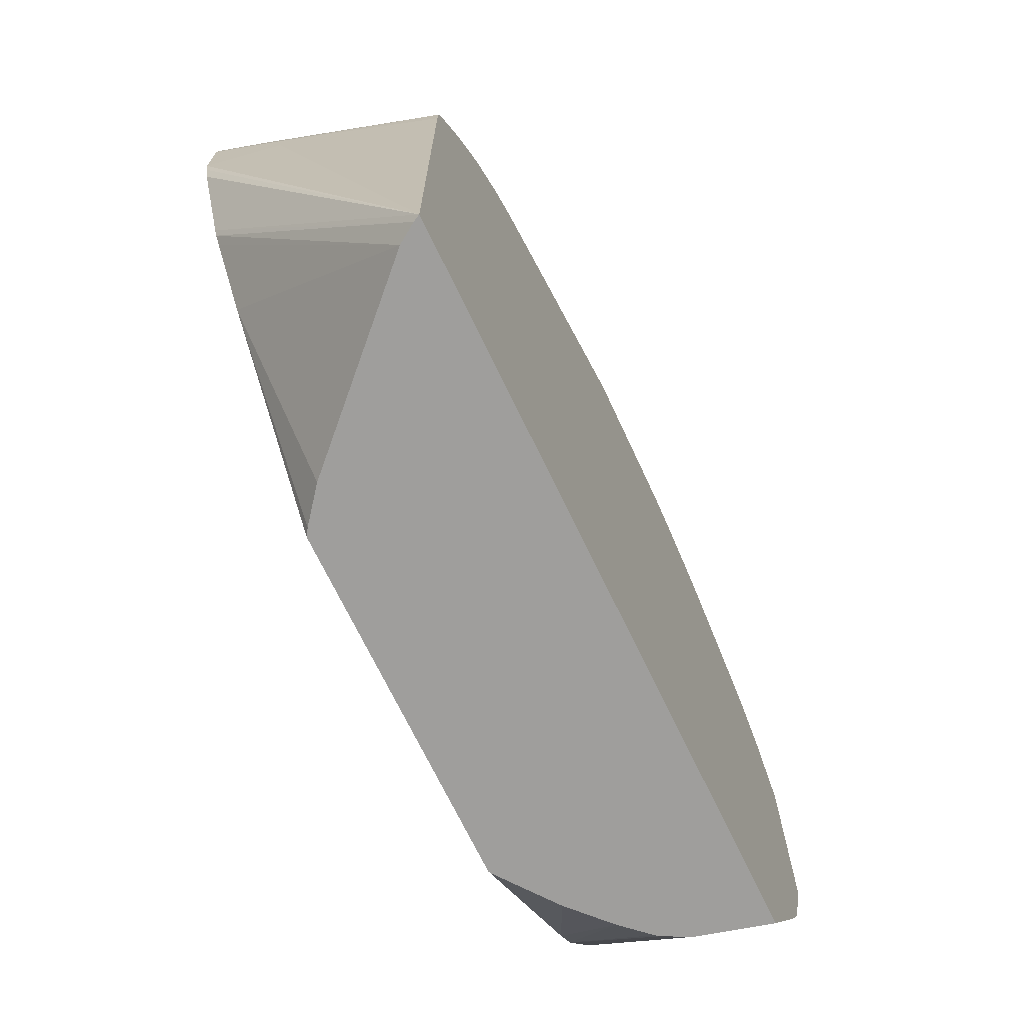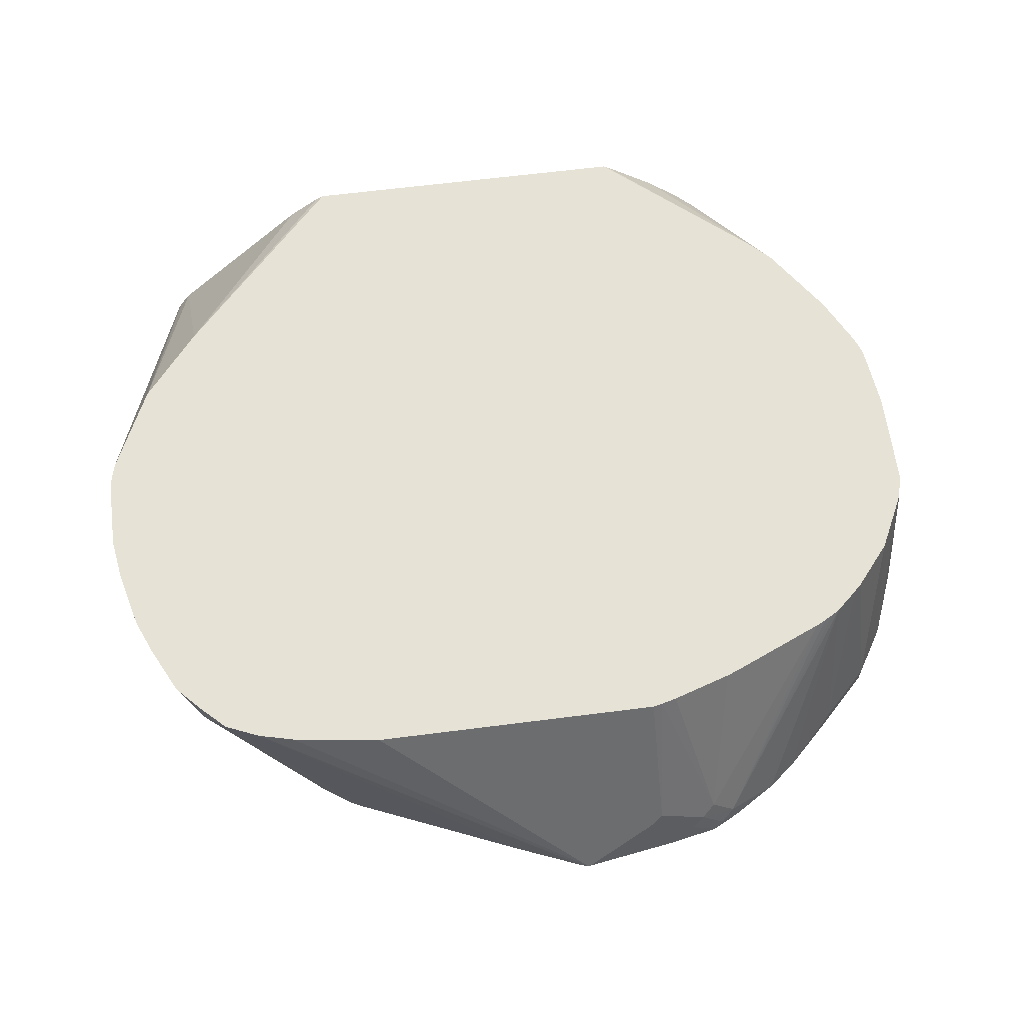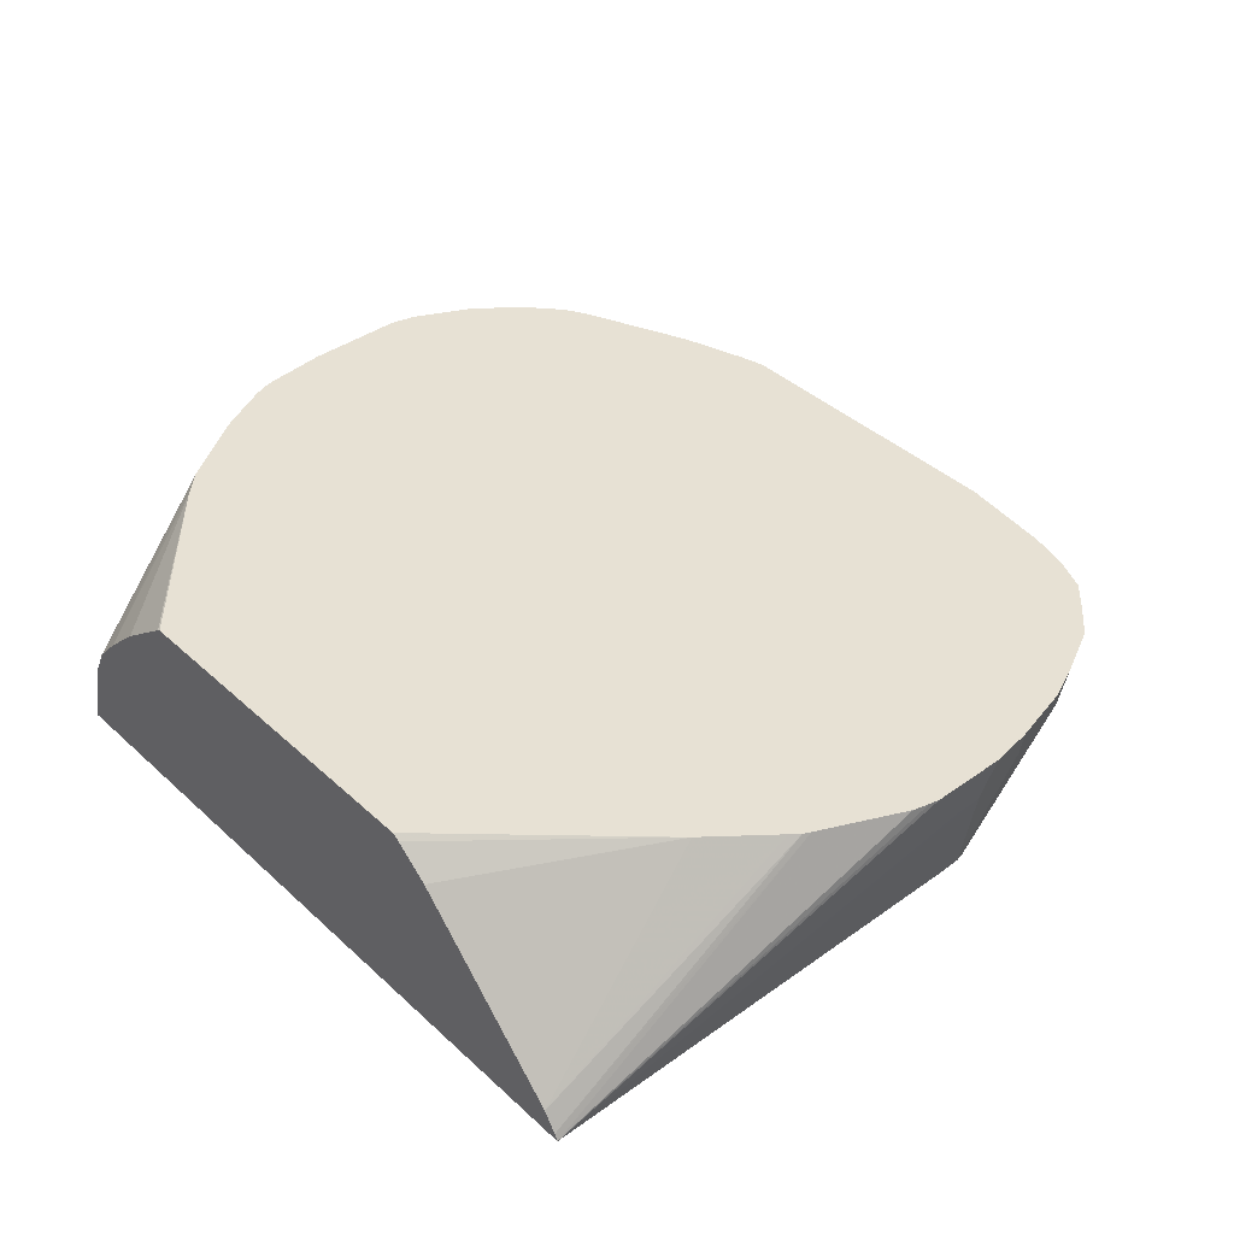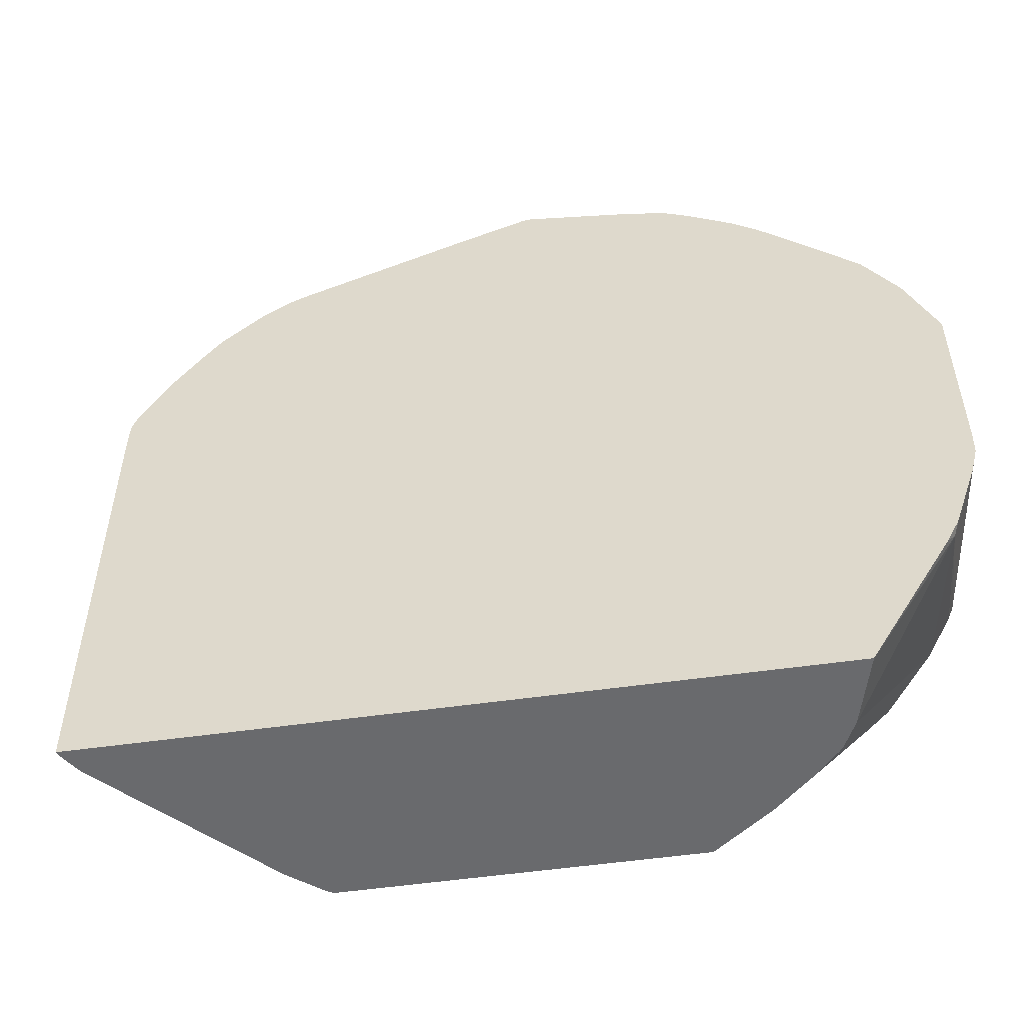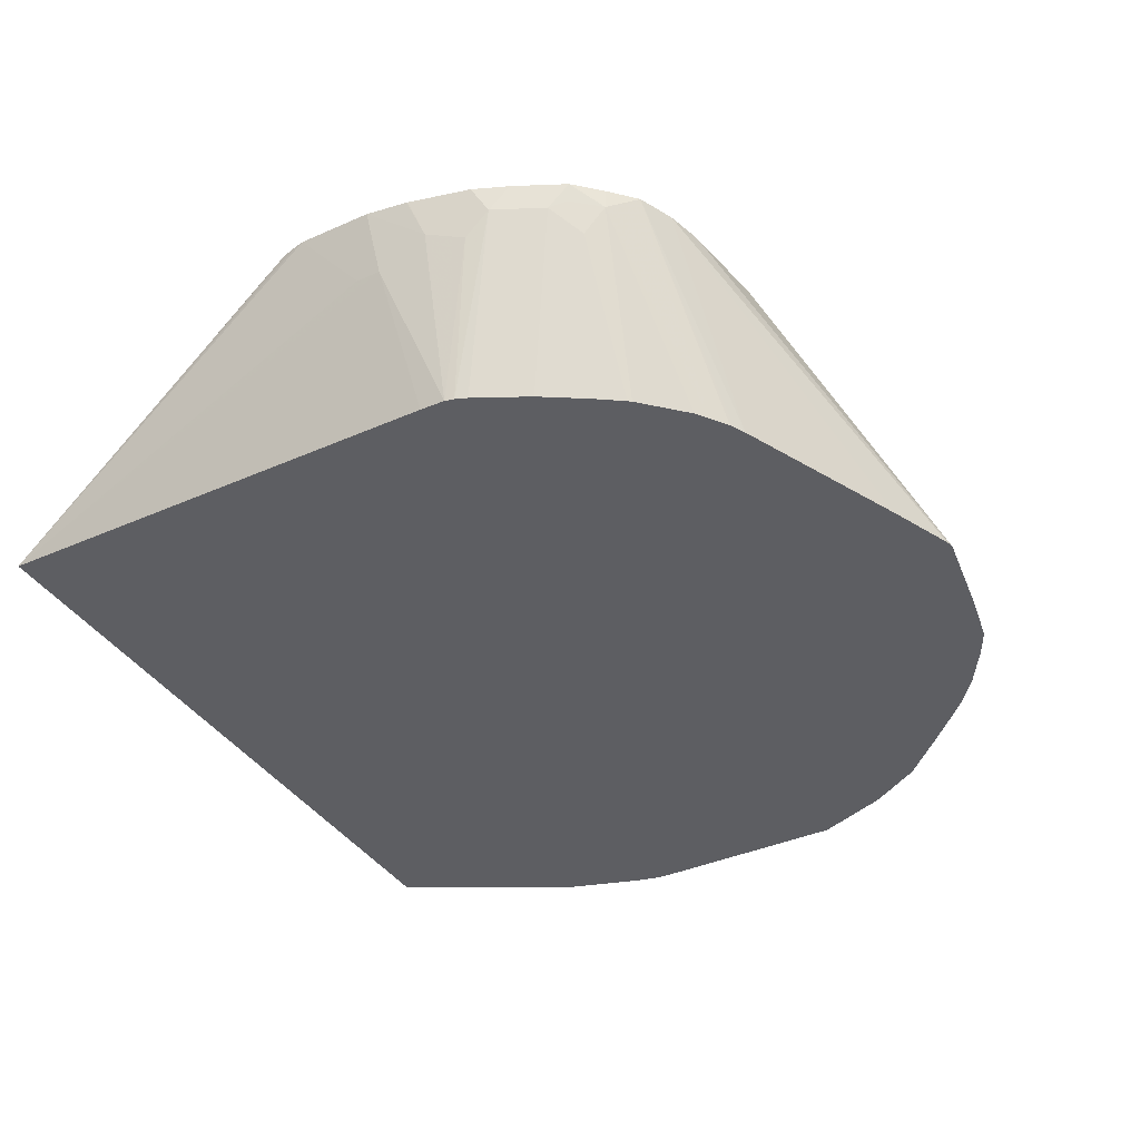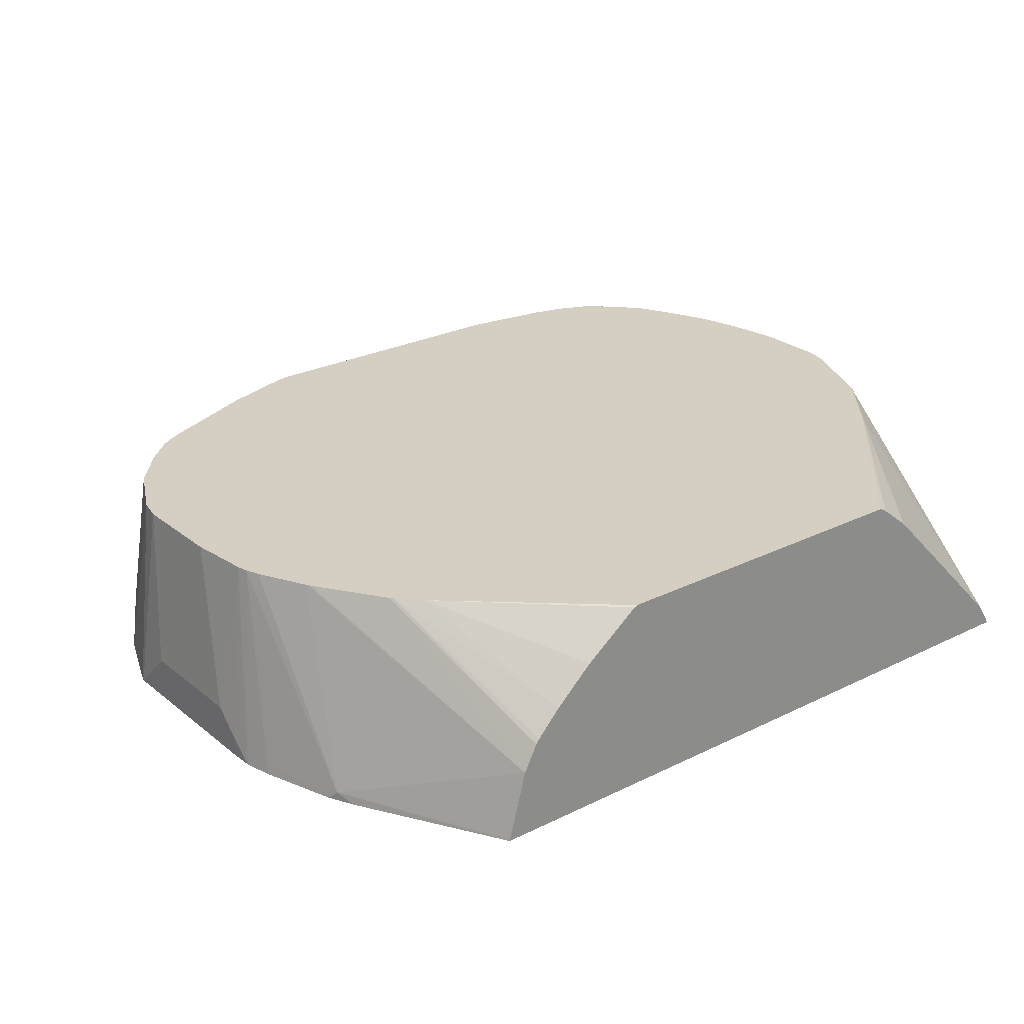
<metadata>
{"format":"obj","ext":"obj","renderer":"f3d","projection":"perspective","resolution":1024,"background":"white","views":[{"elev":-71.0,"azim":115.8,"up":"+Y"},{"elev":62.9,"azim":172.6,"up":"+Z"},{"elev":39.6,"azim":48.5,"up":"+Z"},{"elev":-53.1,"azim":-171.3,"up":"+Y"},{"elev":-38.4,"azim":119.3,"up":"+Z"},{"elev":25.8,"azim":-38.3,"up":"+Z"}]}
</metadata>
<code>
v -0.3472 0.04236 0.001883
v -0.3469 0.04236 0.003294
v -0.4017 0.1388 0.007309
v -0.3969 0.1289 0.001883
v 0.07352 0.04236 0.001883
v -0.3359 0.04236 0.04383
v -0.4043 0.2107 0.125
v -0.4076 0.2191 0.125
v -0.4163 0.1826 0.007309
v -0.4044 0.1442 0.001883
v -0.3896 0.1815 0.125
v 0.073 0.3194 0.001883
v 0.1022 0.3067 0.08764
v 0.1022 0.2921 0.08764
v 0.1137 0.2597 0.125
v 0.1124 0.2541 0.125
v 0.11 0.2449 0.125
v 0.08762 0.1963 0.125
v 0.07153 0.04236 0.005862
v -0.3279 0.04236 0.0599
v -0.3604 0.1377 0.125
v -0.3883 0.1792 0.125
v -0.409 0.2255 0.125
v -0.4232 0.2049 0.001883
v -0.419 0.188 0.001883
v 0.07258 0.3343 0.001883
v 0.1022 0.3359 0.1022
v 0.1137 0.3035 0.125
v 0.08546 0.192 0.125
v 0.06427 0.04236 0.01681
v -0.326 0.04236 0.06236
v -0.3588 0.1356 0.125
v -0.4131 0.263 0.125
v -0.4236 0.2338 0.02922
v -0.4236 0.2191 0.01462
v -0.4236 0.2191 0.001883
v 0.07116 0.3397 0.001883
v 0.09493 0.3579 0.09494
v 0.1095 0.3287 0.1242
v 0.11 0.3278 0.125
v 0.0812 0.1867 0.125
v 0.05138 0.1499 0.125
v -0.02435 0.04236 0.1071
v -0.3116 0.04236 0.07789
v -0.3465 0.1233 0.125
v -0.4131 0.3213 0.125
v -0.4236 0.3067 0.02922
v -0.4236 0.3341 0.001883
v 0.06837 0.3465 0.001883
v 0.09493 0.3724 0.1095
v 0.1009 0.3639 0.125
v 0.05023 0.1486 0.125
v -0.04338 0.04236 0.1223
v -0.2888 0.04236 0.09896
v -0.2556 0.04236 0.1242
v -0.2538 0.04236 0.125
v -0.4096 0.3359 0.125
v -0.4231 0.3362 0.001883
v 0.08031 0.4017 0.1095
v 0.05202 0.3779 0.001883
v 0.09219 0.3843 0.125
v -0.04791 0.04236 0.125
v -0.3983 0.3587 0.125
v -0.4058 0.3795 0.001883
v 0.06569 0.4163 0.09494
v 0.07547 0.4114 0.1144
v 0.07757 0.4135 0.125
v 0.03529 0.404 0.001883
v -0.3951 0.3652 0.125
v -0.3918 0.3715 0.125
v -0.4052 0.3807 0.001883
v 0.02814 0.4143 0.001883
v 0.02451 0.4195 0.001883
v 0.02283 0.4217 0.001883
v 0.06327 0.4285 0.112
v 0.06327 0.4285 0.125
v -0.4044 0.382 0.001883
v -0.3703 0.3971 0.125
v -0.3846 0.4138 0.01462
v 0.01273 0.4318 0.001883
v -0.00189 0.4464 0.001883
v -0.009252 0.4518 0.001883
v 0.04833 0.4427 0.125
v -0.3846 0.4138 0.001883
v -0.3658 0.4014 0.125
v -0.3554 0.4431 0.01462
v -0.37 0.4285 0.01462
v -0.01956 0.4589 0.001883
v 0.02793 0.4515 0.125
v -0.02193 0.4601 0.001883
v -0.02908 0.4637 0.001883
v -0.37 0.4285 0.001883
v -0.3525 0.4133 0.125
v -0.3256 0.4716 0.001883
v -0.3402 0.4578 0.001883
v -0.3554 0.4431 0.001883
v -0.1715 0.524 0.001883
v 0.02099 0.4533 0.125
v -0.1313 0.5075 0.001883
v -0.3479 0.416 0.125
v -0.2775 0.5021 0.01462
v -0.3086 0.4852 0.001883
v -0.1753 0.5249 0.001883
v 0.006367 0.4569 0.125
v -0.3422 0.4193 0.125
v -0.2629 0.5021 0.02922
v -0.2556 0.5076 0.02192
v -0.2702 0.5076 0.007309
v -0.2818 0.5016 0.001883
v -0.3367 0.422 0.125
v -0.1771 0.5249 0.001883
v -0.04706 0.4642 0.125
v -0.2809 0.4459 0.125
v -0.2729 0.4492 0.125
v -0.2371 0.4605 0.125
v -0.2279 0.463 0.125
v -0.2337 0.5021 0.04383
v -0.2264 0.5076 0.03652
v -0.2483 0.5112 0.01462
v -0.2648 0.5103 0.001883
v -0.272 0.5067 0.001883
v -0.2355 0.516 0.001883
v -0.2191 0.5112 0.02922
v -0.2223 0.4642 0.125
f 57 64 58
f 46 48 47
f 46 57 58
f 49 59 50
f 49 60 59
f 45 55 56
f 50 59 67
f 50 67 61
f 50 61 51
f 52 62 53
f 57 63 64
f 46 58 48
f 59 60 65
f 65 74 75
f 59 66 67
f 60 68 65
f 63 69 64
f 64 69 70
f 64 70 71
f 65 68 72
f 65 72 73
f 65 73 74
f 65 75 66
f 67 75 76
f 45 54 55
f 66 75 67
f 59 65 66
f 44 54 45
f 23 34 35
f 39 50 51
f 18 29 19
f 70 77 71
f 19 29 30
f 20 31 32
f 20 32 21
f 23 33 34
f 23 35 24
f 24 35 36
f 26 37 38
f 26 38 27
f 27 39 40
f 27 40 28
f 27 38 39
f 29 41 30
f 30 41 42
f 30 42 43
f 31 44 32
f 32 44 45
f 33 46 47
f 33 47 34
f 34 47 48
f 34 48 36
f 34 36 35
f 37 49 50
f 37 50 38
f 38 50 39
f 39 51 40
f 42 52 43
f 70 78 79
f 108 120 121
f 74 80 75
f 101 108 109
f 101 109 102
f 101 105 110
f 101 110 106
f 103 111 124
f 103 124 112
f 103 112 104
f 106 110 113
f 106 113 114
f 106 114 115
f 106 115 116
f 106 116 107
f 107 116 117
f 107 117 118
f 107 118 123
f 107 123 119
f 107 119 108
f 108 121 109
f 108 119 120
f 111 122 119
f 111 119 123
f 111 123 124
f 116 124 118
f 116 118 117
f 118 124 123
f 119 122 120
f 13 26 27
f 101 107 108
f 70 79 77
f 101 106 107
f 98 103 104
f 75 80 81
f 75 81 82
f 75 82 83
f 75 83 76
f 77 79 84
f 78 85 86
f 78 86 87
f 78 87 79
f 79 87 92
f 79 92 84
f 82 88 83
f 83 88 90
f 83 90 91
f 83 91 89
f 85 93 86
f 86 93 94
f 86 94 95
f 86 95 96
f 86 96 92
f 86 92 87
f 89 97 98
f 89 91 99
f 89 99 97
f 93 100 101
f 93 101 102
f 93 102 94
f 97 103 98
f 100 105 101
f 13 15 14
f 43 52 53
f 13 27 28
f 1 80 74
f 1 74 73
f 1 73 72
f 1 72 68
f 1 68 60
f 1 60 49
f 1 49 37
f 1 37 26
f 1 26 12
f 1 12 5
f 1 5 19
f 1 19 30
f 1 30 43
f 1 43 53
f 1 53 62
f 1 62 56
f 1 56 55
f 1 55 54
f 1 54 44
f 1 44 31
f 1 31 20
f 1 20 6
f 1 6 2
f 2 6 3
f 3 7 8
f 3 8 9
f 3 9 10
f 1 81 80
f 3 10 4
f 1 82 81
f 1 91 90
f 13 28 15
f 1 2 3
f 1 3 4
f 1 4 10
f 1 10 25
f 1 25 24
f 1 24 36
f 1 36 48
f 1 48 58
f 1 58 64
f 1 64 71
f 1 71 77
f 1 77 84
f 1 84 92
f 1 92 96
f 1 96 95
f 1 95 94
f 1 94 102
f 1 102 109
f 1 109 121
f 1 121 120
f 1 120 122
f 1 122 111
f 1 111 103
f 1 103 97
f 1 97 99
f 1 99 91
f 1 90 88
f 3 6 11
f 1 88 82
f 5 12 13
f 7 89 98
f 7 98 104
f 7 104 112
f 7 112 124
f 7 124 116
f 7 116 115
f 7 115 114
f 7 114 113
f 7 113 110
f 7 110 105
f 7 105 100
f 7 93 85
f 7 85 78
f 7 78 70
f 7 70 69
f 7 69 63
f 7 63 57
f 7 57 46
f 7 46 33
f 7 33 23
f 7 23 8
f 8 23 24
f 8 24 25
f 8 25 9
f 9 25 10
f 3 11 7
f 12 26 13
f 7 83 89
f 7 76 83
f 7 100 93
f 7 11 22
f 5 14 15
f 7 67 76
f 5 15 16
f 5 16 17
f 5 17 18
f 5 18 19
f 6 20 21
f 6 21 22
f 6 22 11
f 7 22 21
f 7 21 32
f 7 32 45
f 5 13 14
f 7 56 62
f 7 45 56
f 7 15 28
f 7 52 42
f 7 42 41
f 7 41 29
f 7 29 18
f 7 18 17
f 7 17 16
f 7 16 15
f 7 62 52
f 7 28 40
f 7 40 51
f 7 51 61
f 7 61 67

</code>
